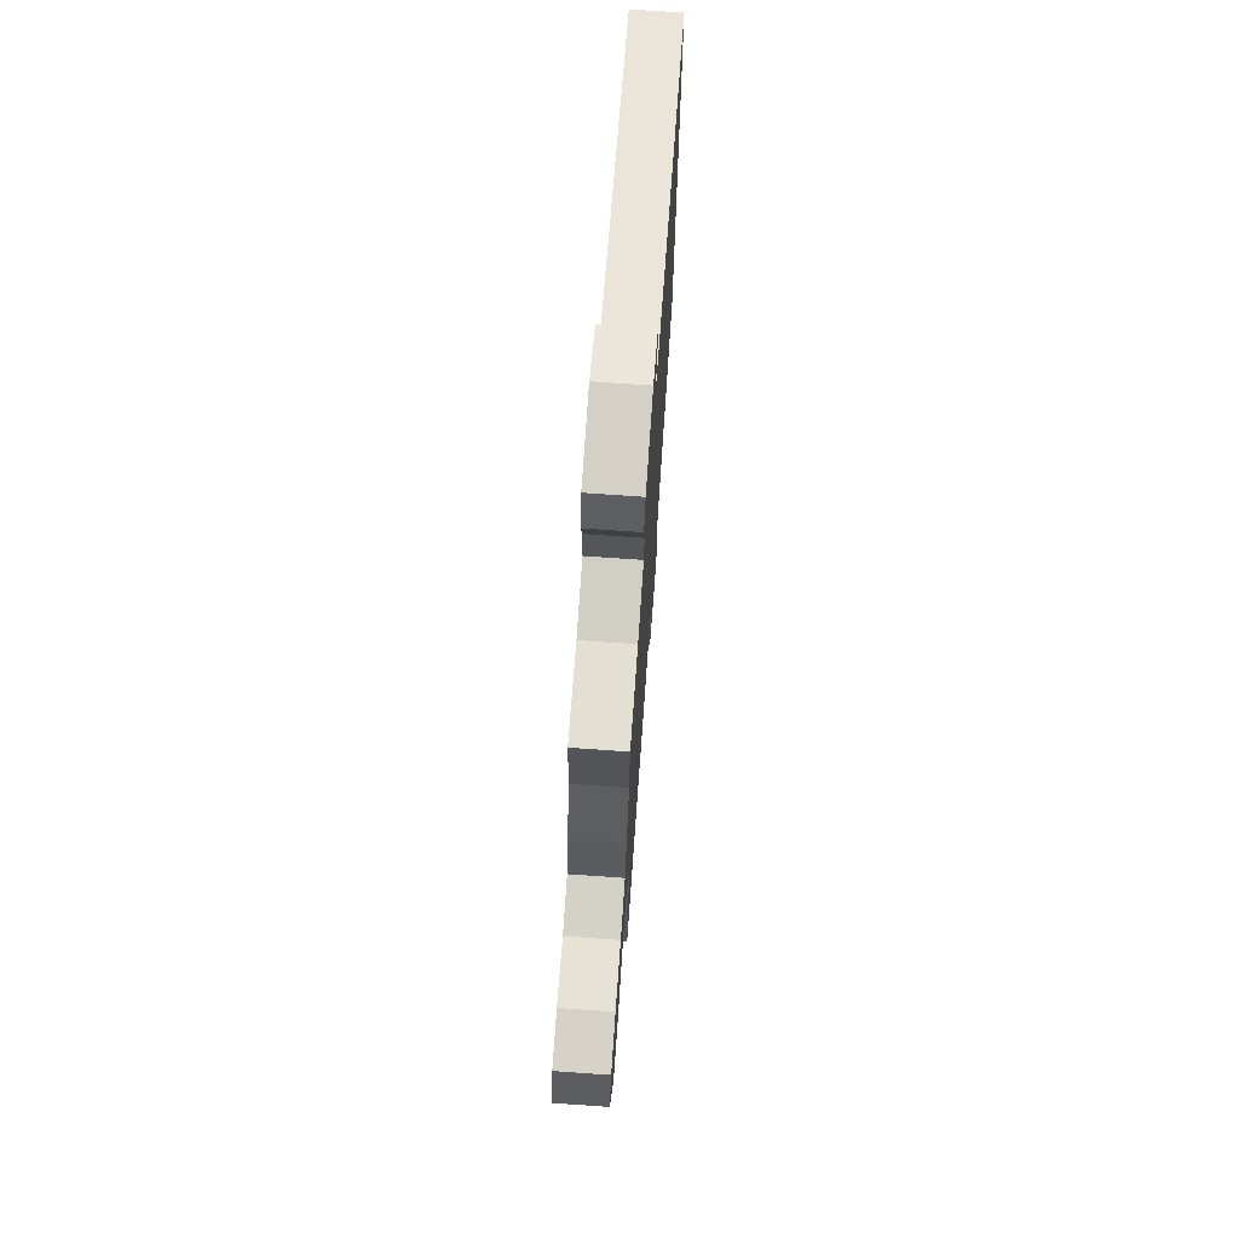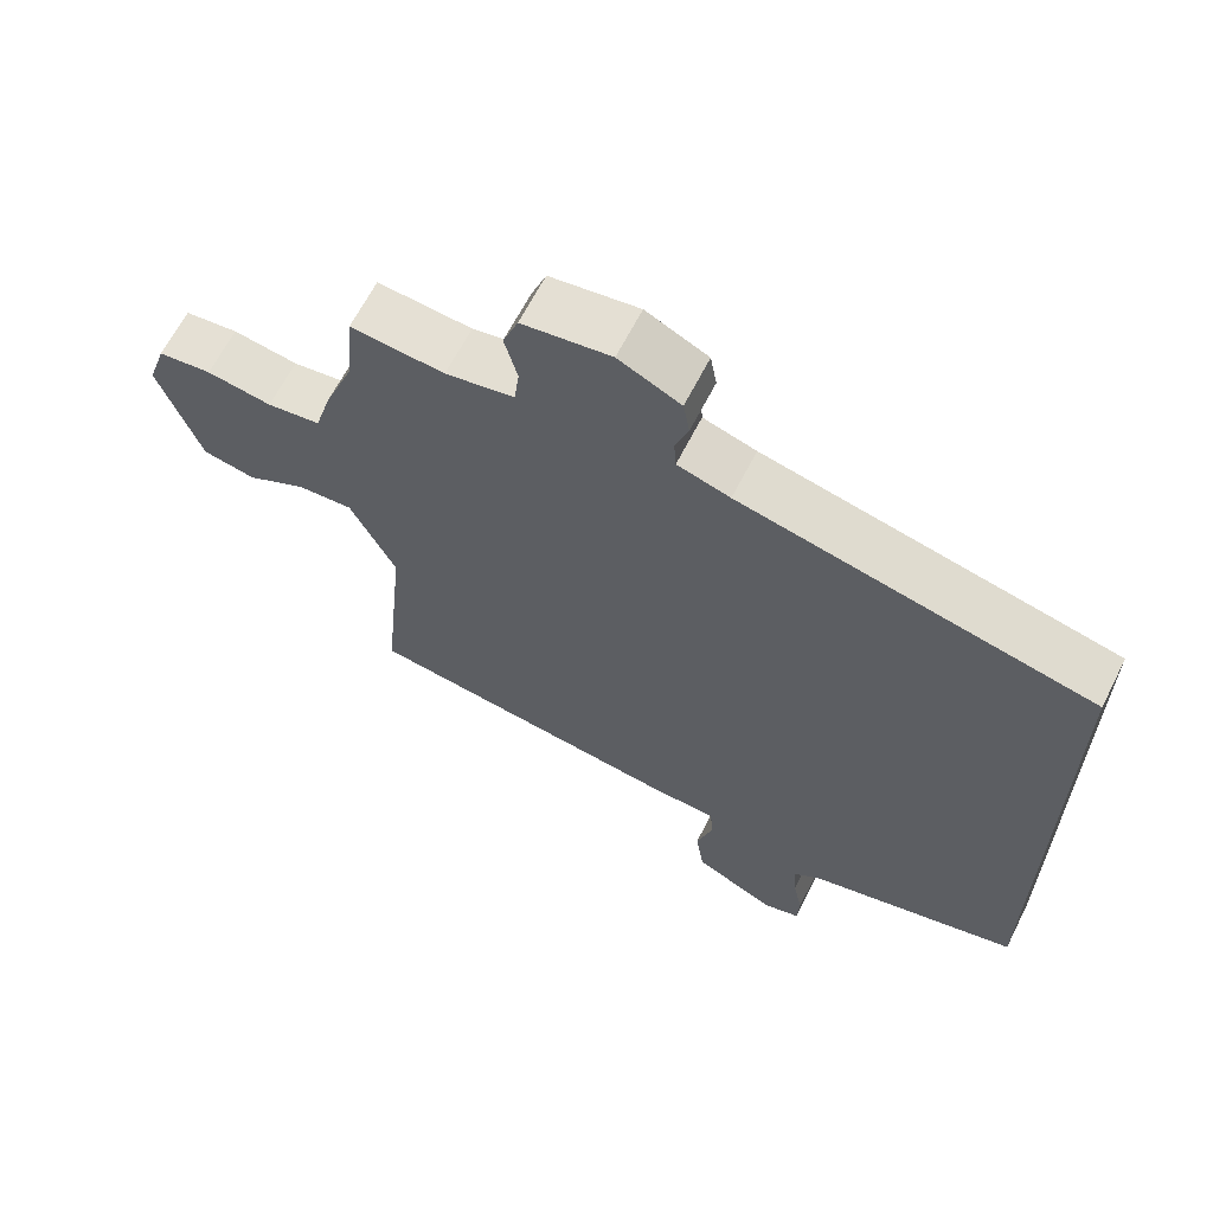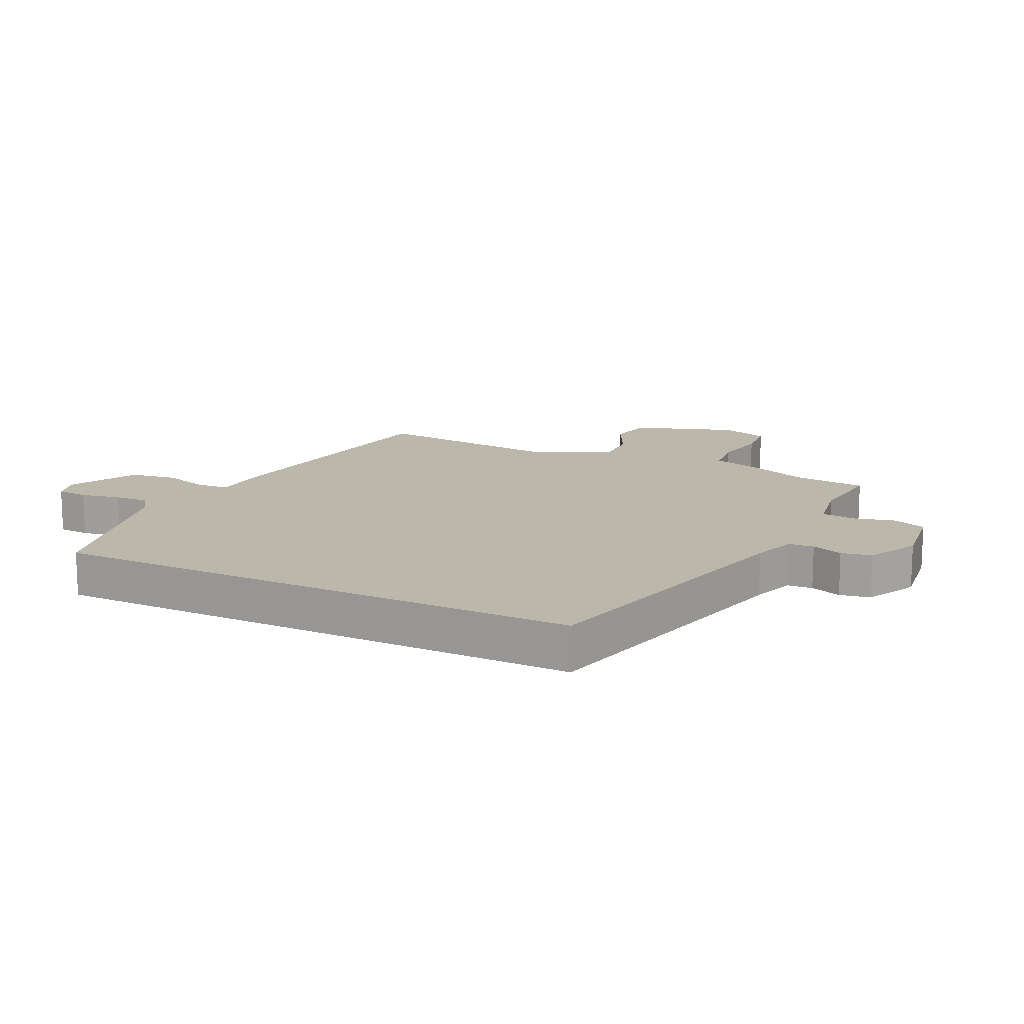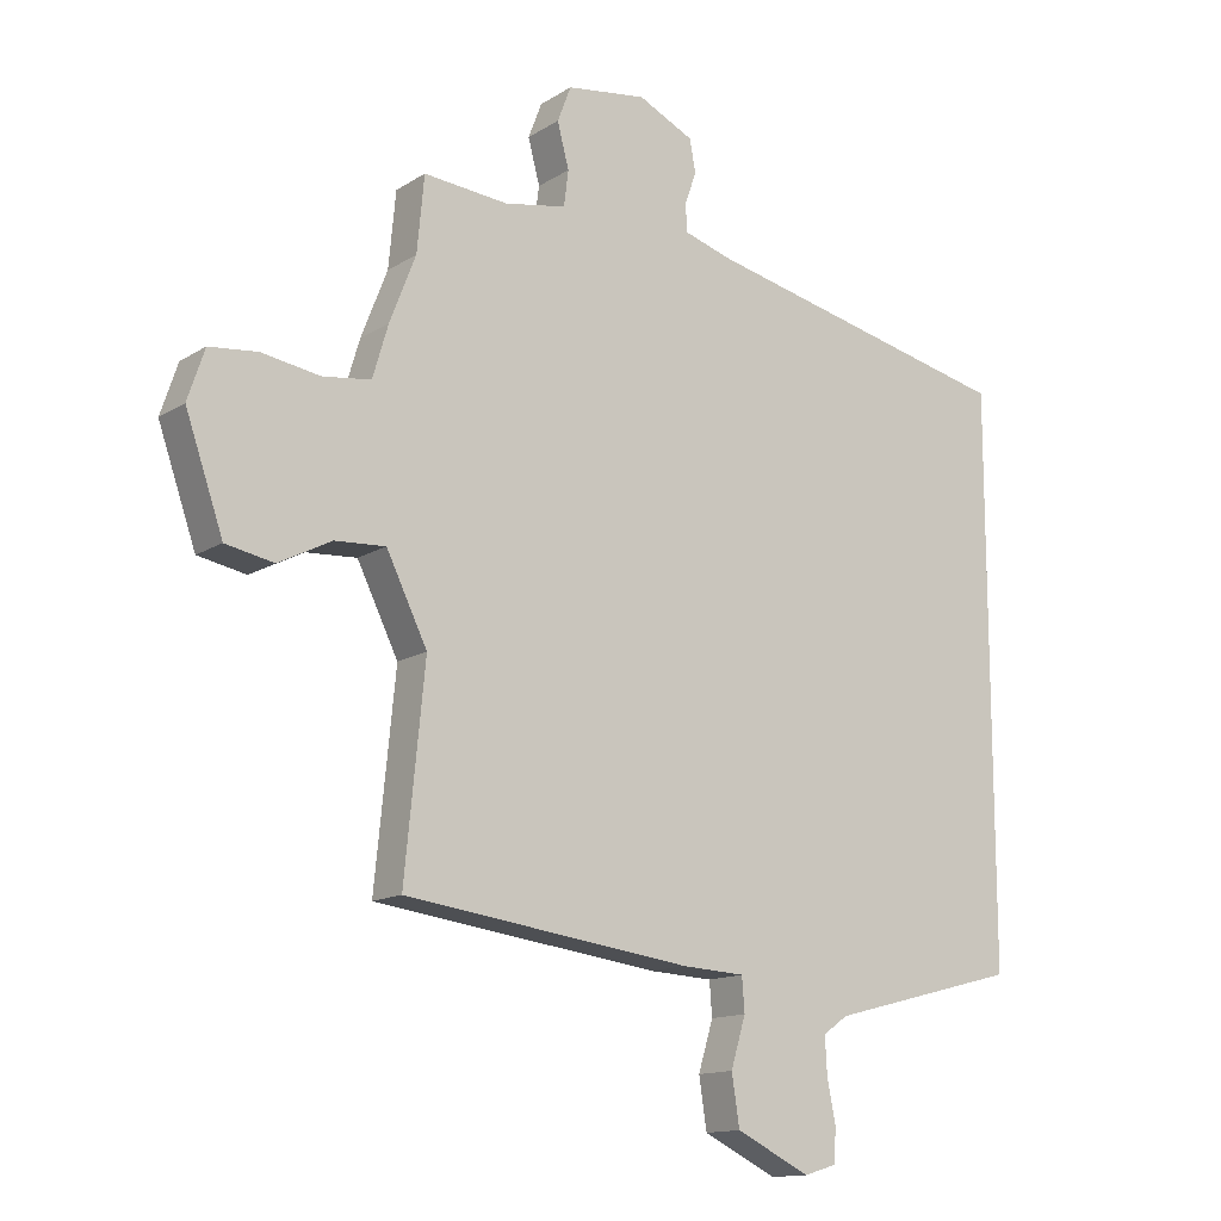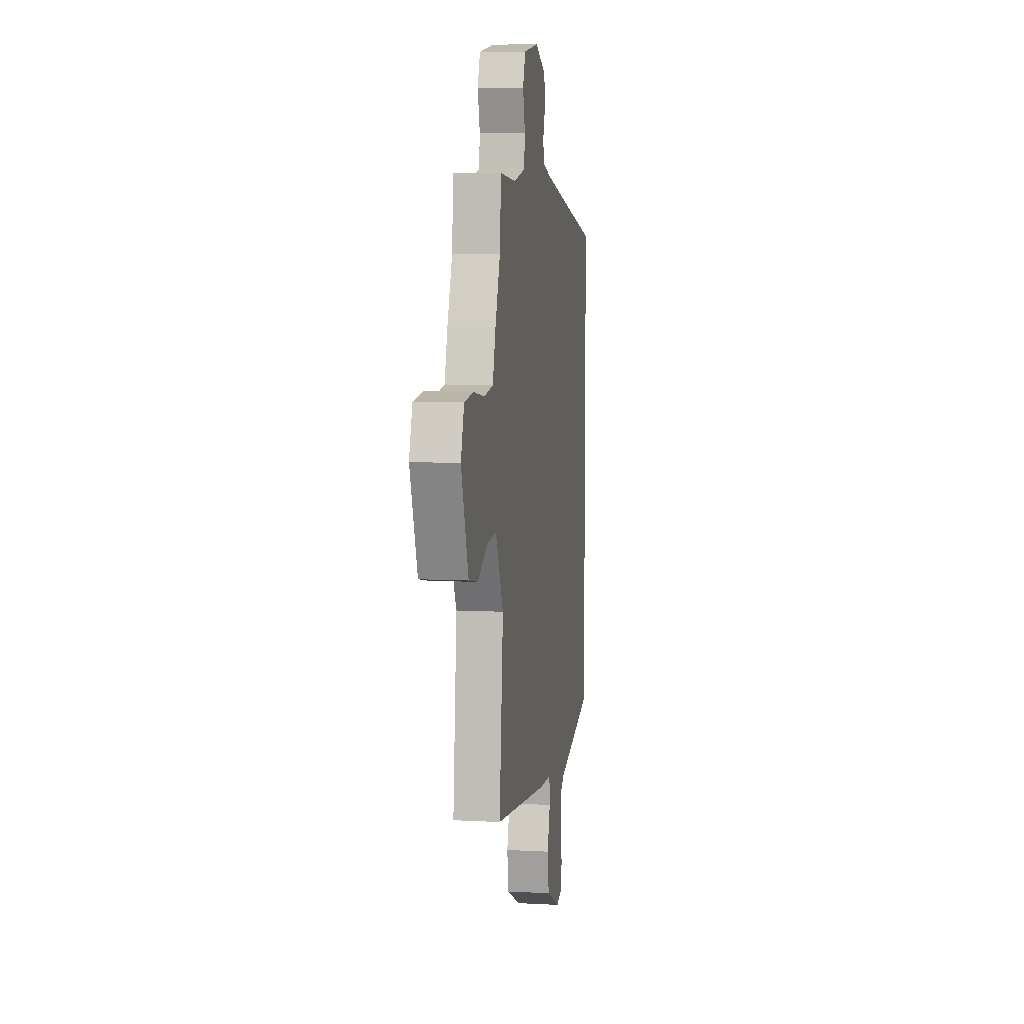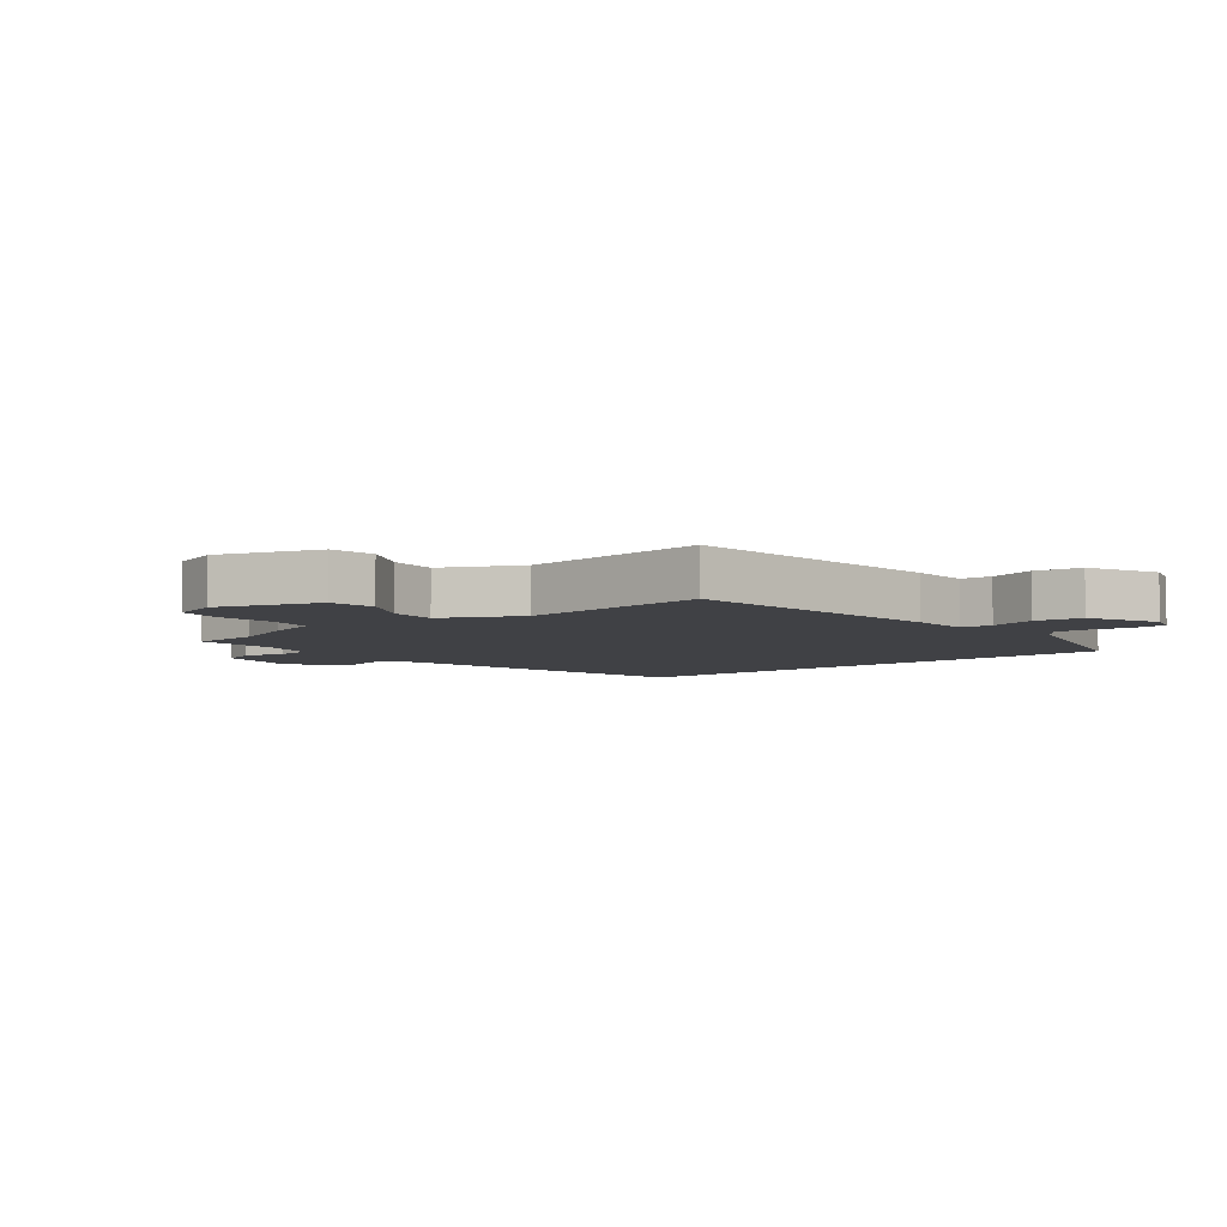
<metadata>
{"format":"obj","ext":"obj","renderer":"f3d","projection":"perspective","resolution":1024,"background":"white","views":[{"elev":71.9,"azim":94.0,"up":"+Z"},{"elev":64.6,"azim":-153.1,"up":"+Z"},{"elev":14.4,"azim":-63.5,"up":"+Y"},{"elev":-13.8,"azim":143.6,"up":"+Z"},{"elev":7.7,"azim":98.8,"up":"+Z"},{"elev":-5.8,"azim":128.6,"up":"+Y"}]}
</metadata>
<code>
v -0.5 0.07 0.412
v -0.013 0.07 0.519
v 0.06 0.07 0.541
v 0.063 0.07 0.583
v 0.045 0.07 0.634
v 0.054 0.07 0.684
v 0.14 0.07 0.725
v 0.263 0.07 0.707
v 0.284 0.07 0.652
v 0.266 0.07 0.584
v 0.273 0.07 0.529
v 0.368 0.07 0.511
v 0.498 0.07 0.522
v 0.509 0.07 0.406
v 0.549 0.07 0.303
v 0.573 0.07 0.222
v 0.647 0.07 0.212
v 0.737 0.07 0.226
v 0.811 0.07 0.218
v 0.837 0.07 0.14
v 0.779 0.07 -0.027
v 0.705 0.07 -0.041
v 0.624 0.07 0.001
v 0.546 0.07 0.006
v 0.483 0.07 -0.122
v 0.514 0.07 -0.434
v 0.073 0.07 -0.491
v -0.024 0.07 -0.496
v -0.028 0.07 -0.548
v -0.005 0.07 -0.624
v -0.017 0.07 -0.701
v -0.131 0.07 -0.756
v -0.181 0.07 -0.741
v -0.184 0.07 -0.69
v -0.171 0.07 -0.624
v -0.168 0.07 -0.567
v -0.206 0.07 -0.54
v -0.5 0.07 -0.463
v -0.5 0 0.412
v -0.013 0 0.519
v 0.06 0 0.541
v 0.063 0 0.583
v 0.045 0 0.634
v 0.054 0 0.684
v 0.14 0 0.725
v 0.263 0 0.707
v 0.284 0 0.652
v 0.266 0 0.584
v 0.273 0 0.529
v 0.368 0 0.511
v 0.498 0 0.522
v 0.509 0 0.406
v 0.549 0 0.303
v 0.573 0 0.222
v 0.647 0 0.212
v 0.737 0 0.226
v 0.811 0 0.218
v 0.837 0 0.14
v 0.779 0 -0.027
v 0.705 0 -0.041
v 0.624 0 0.001
v 0.546 0 0.006
v 0.483 0 -0.122
v 0.514 0 -0.434
v 0.073 0 -0.491
v -0.024 0 -0.496
v -0.028 0 -0.548
v -0.005 0 -0.624
v -0.017 0 -0.701
v -0.131 0 -0.756
v -0.181 0 -0.741
v -0.184 0 -0.69
v -0.171 0 -0.624
v -0.168 0 -0.567
v -0.206 0 -0.54
v -0.5 0 -0.463
f 37 38 1 2
f 36 37 2 3
f 35 36 3
f 34 35 3
f 33 34 3
f 32 33 3
f 29 30 31 32
f 28 29 32
f 28 32 3
f 25 26 27 28
f 24 25 28 3
f 23 24 3 4
f 17 18 19 20
f 16 17 20 21
f 14 15 16
f 12 13 14
f 11 12 14 16
f 7 8 9 10
f 7 10 11
f 6 7 11
f 16 21 22 23
f 6 11 16 23
f 4 5 6 23
f 40 39 76 75
f 41 40 75 74
f 41 74 73
f 41 73 72
f 41 72 71
f 41 71 70
f 70 69 68 67
f 70 67 66
f 41 70 66
f 66 65 64 63
f 41 66 63 62
f 42 41 62 61
f 58 57 56 55
f 59 58 55 54
f 54 53 52
f 52 51 50
f 54 52 50 49
f 48 47 46 45
f 49 48 45
f 49 45 44
f 61 60 59 54
f 61 54 49 44
f 61 44 43 42
f 1 39 40 2
f 2 40 41 3
f 3 41 42 4
f 4 42 43 5
f 5 43 44 6
f 6 44 45 7
f 7 45 46 8
f 8 46 47 9
f 9 47 48 10
f 10 48 49 11
f 11 49 50 12
f 12 50 51 13
f 13 51 52 14
f 14 52 53 15
f 15 53 54 16
f 16 54 55 17
f 17 55 56 18
f 18 56 57 19
f 19 57 58 20
f 20 58 59 21
f 21 59 60 22
f 22 60 61 23
f 23 61 62 24
f 24 62 63 25
f 25 63 64 26
f 26 64 65 27
f 27 65 66 28
f 28 66 67 29
f 29 67 68 30
f 30 68 69 31
f 31 69 70 32
f 32 70 71 33
f 33 71 72 34
f 34 72 73 35
f 35 73 74 36
f 36 74 75 37
f 37 75 76 38
f 38 76 39 1

</code>
